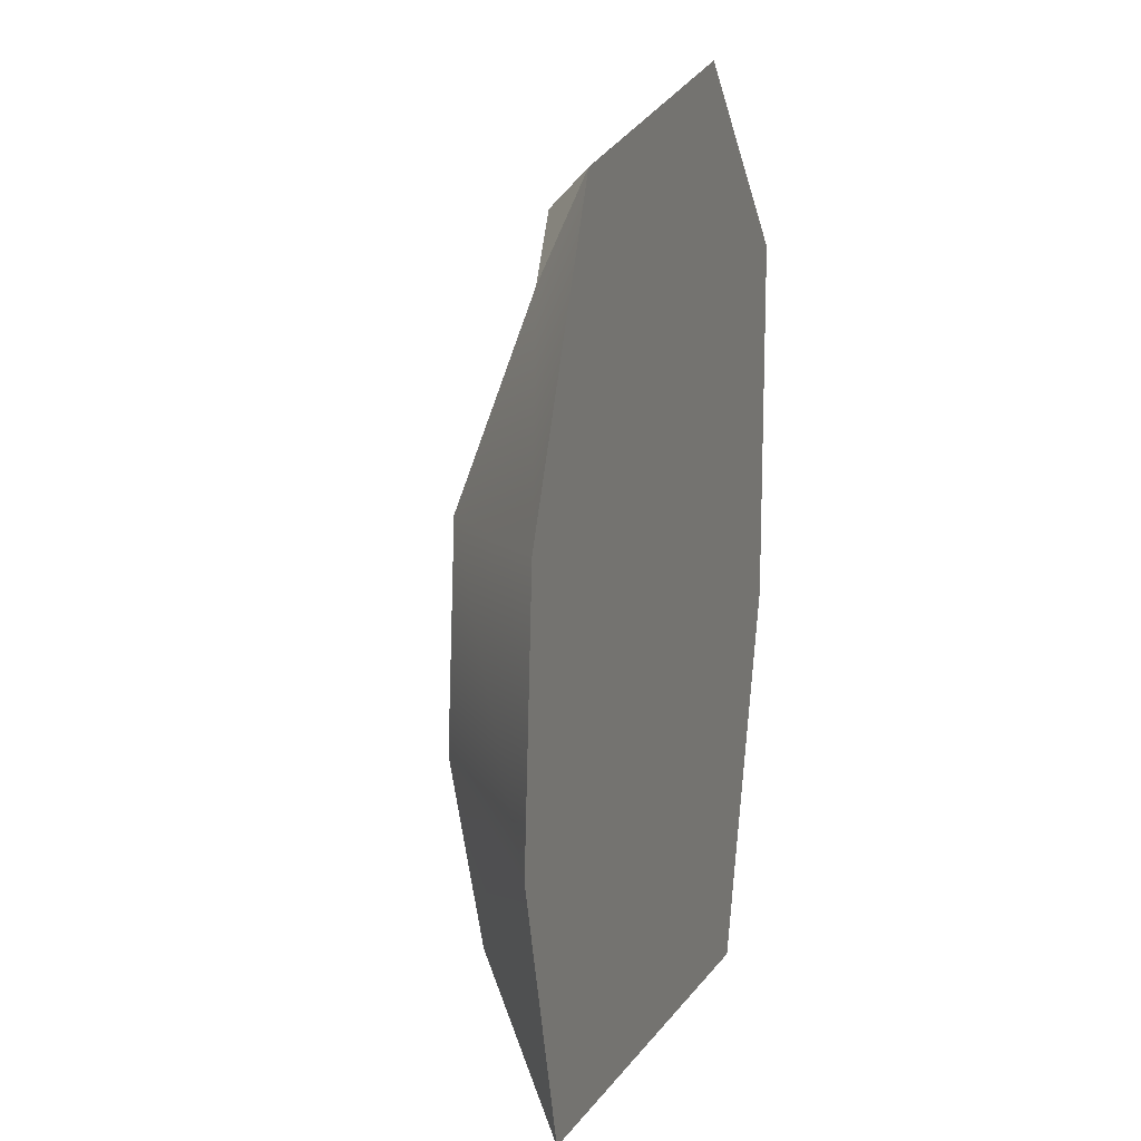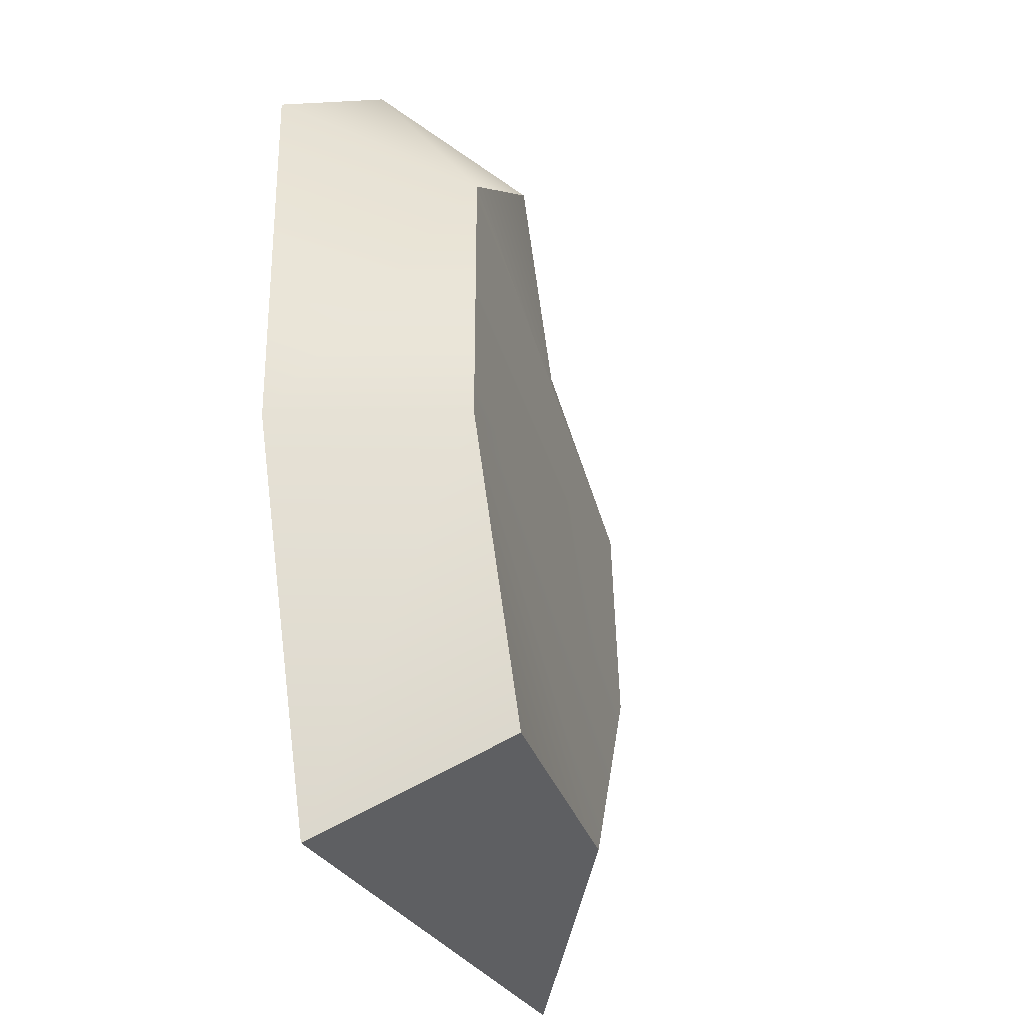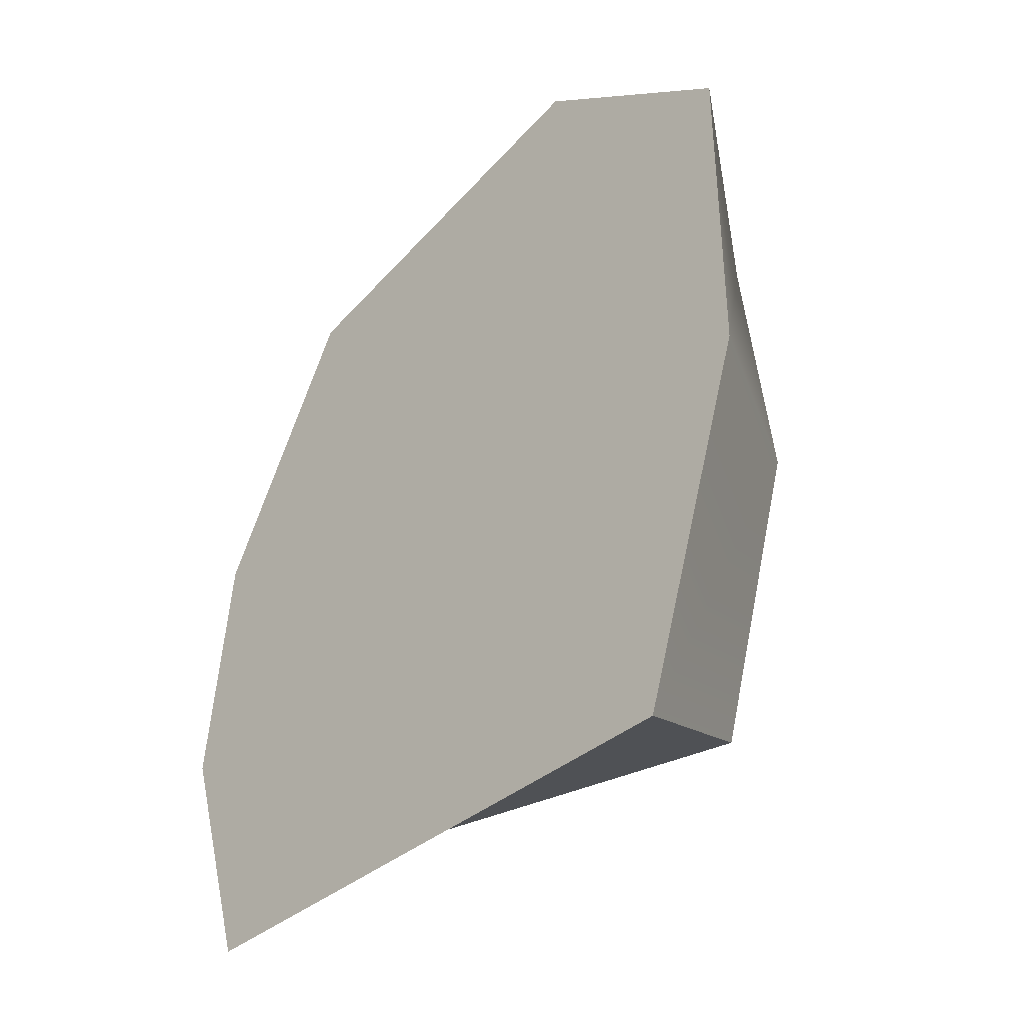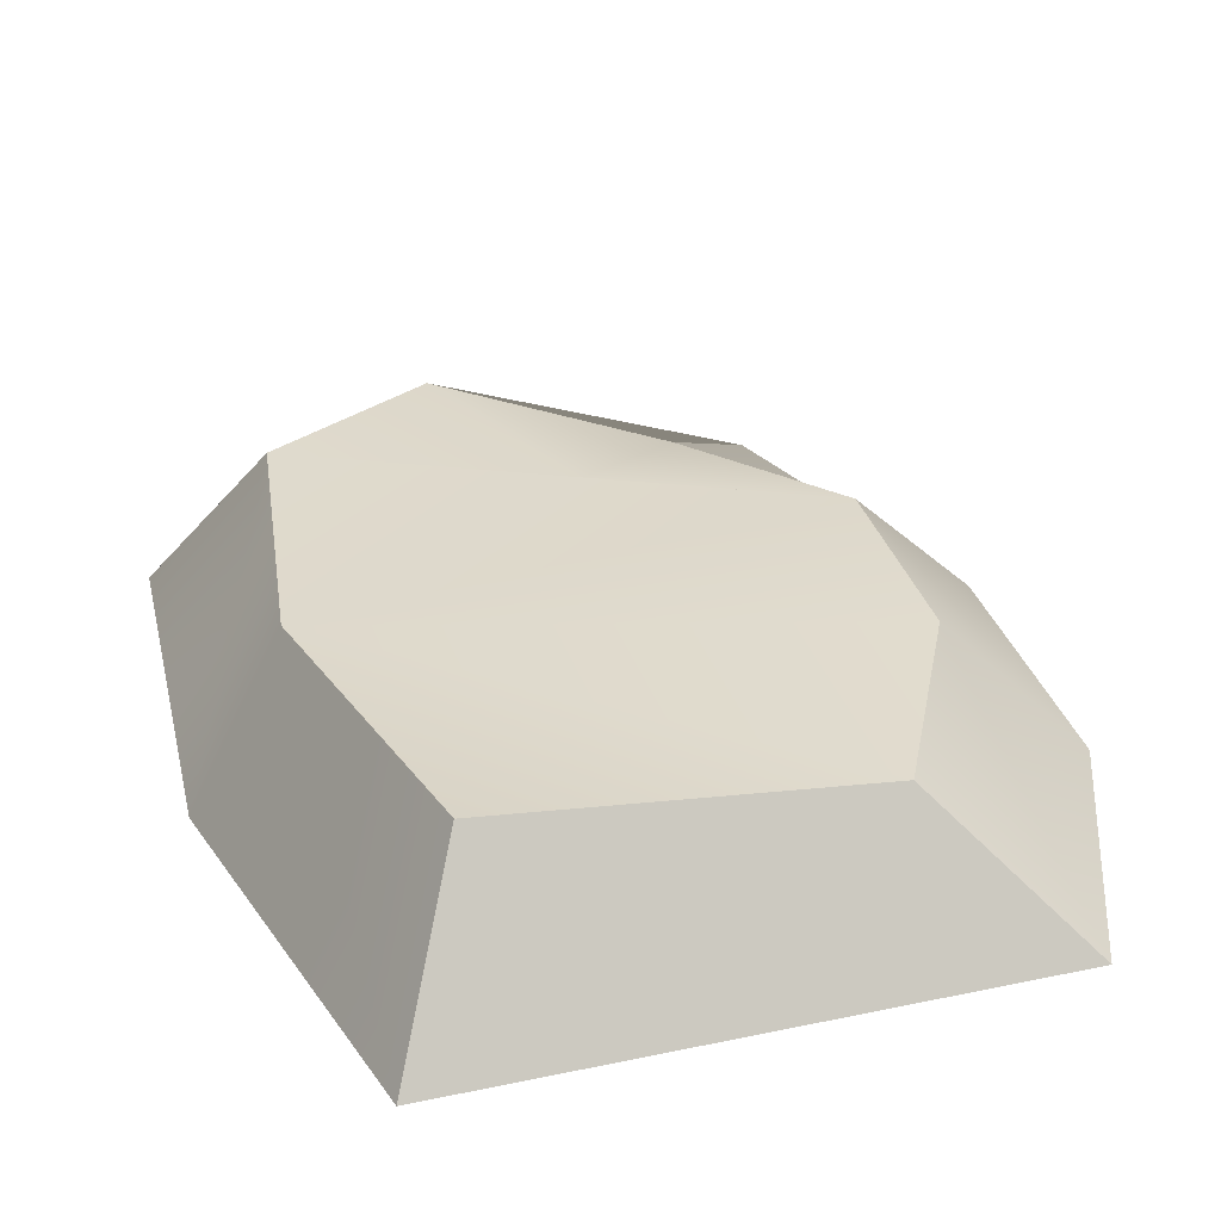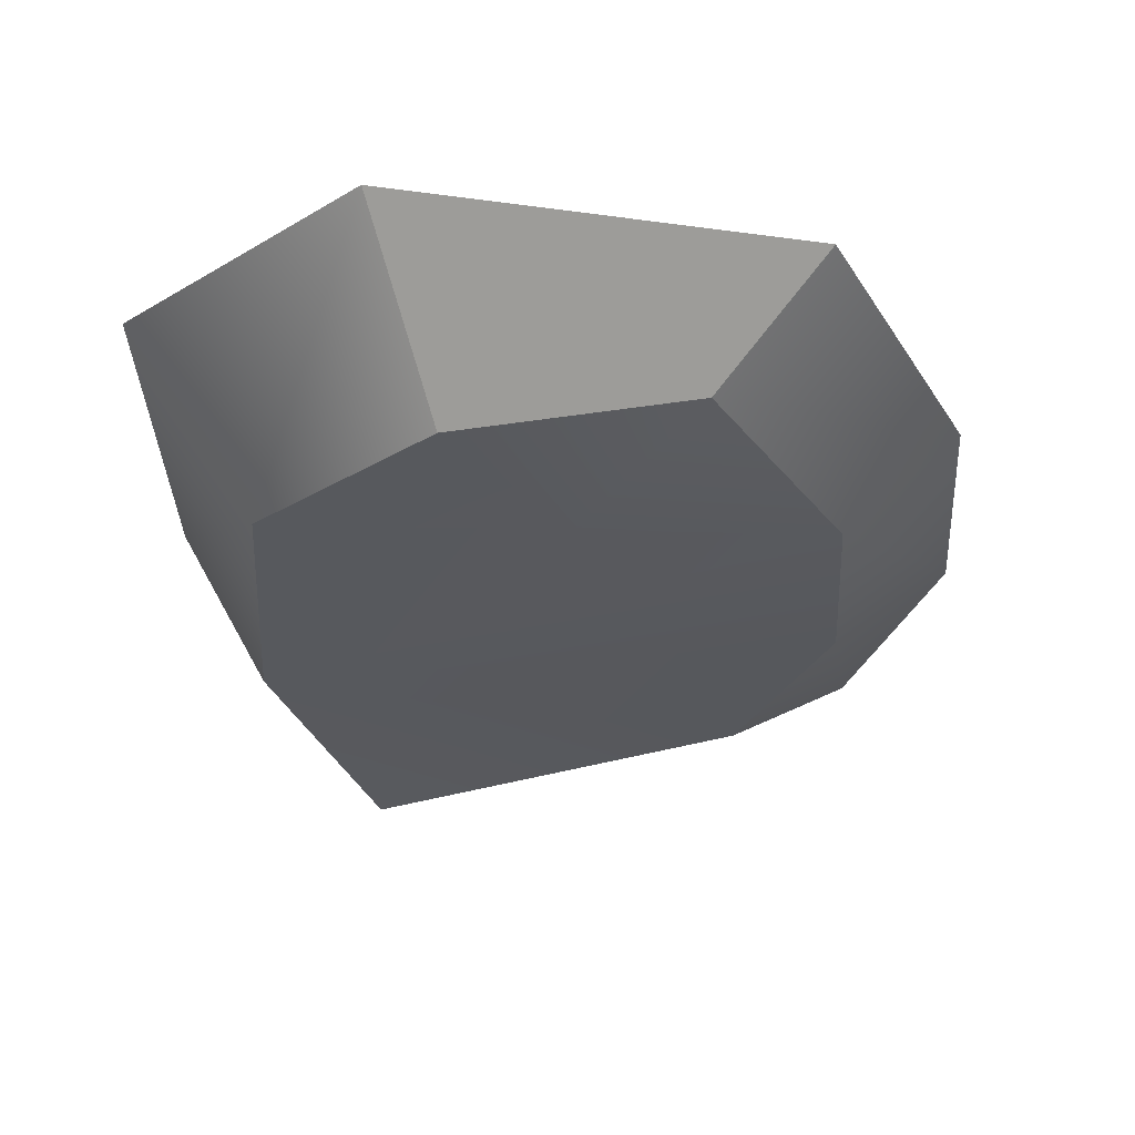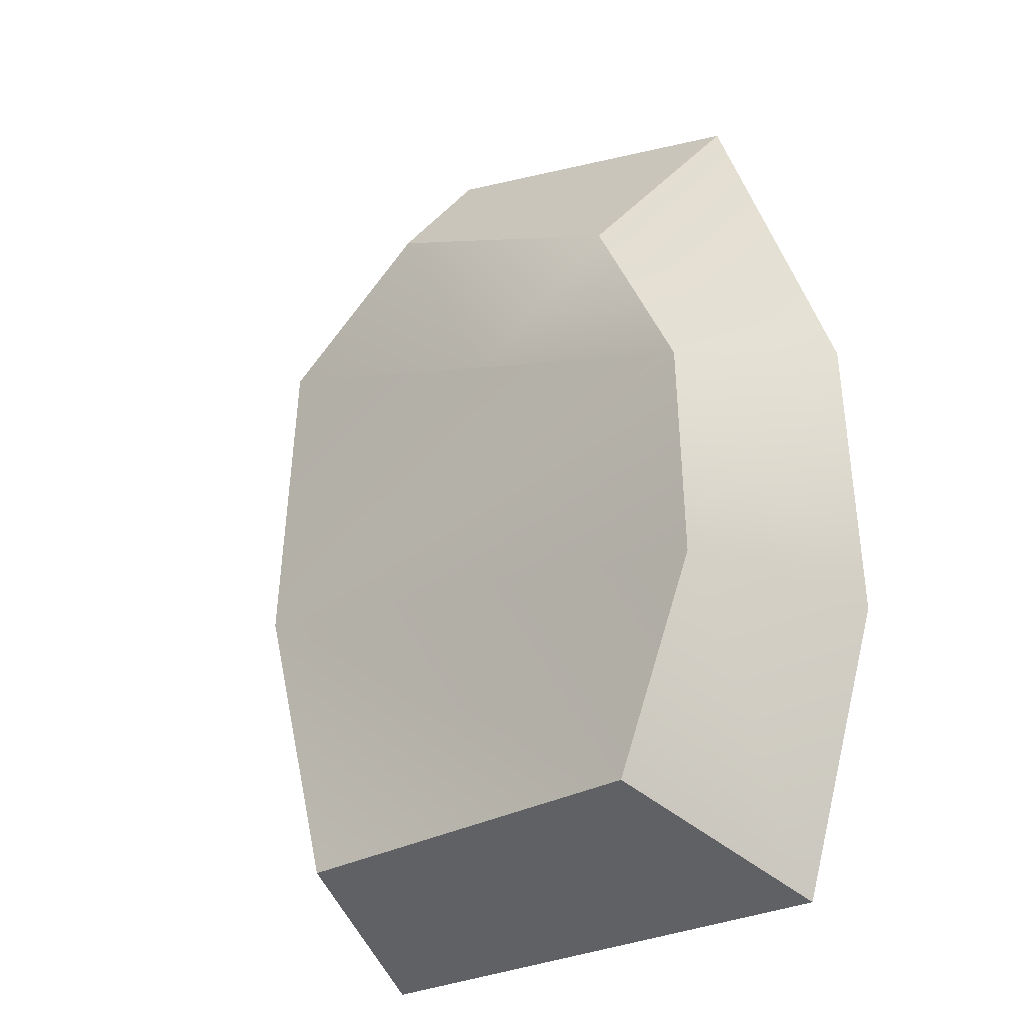
<metadata>
{"format":"obj","ext":"obj","renderer":"f3d","projection":"perspective","resolution":1024,"background":"white","views":[{"elev":12.5,"azim":-71.7,"up":"+Z"},{"elev":-32.2,"azim":112.2,"up":"+Z"},{"elev":-43.3,"azim":46.5,"up":"+Z"},{"elev":34.4,"azim":167.7,"up":"+Y"},{"elev":60.8,"azim":-179.9,"up":"+Z"},{"elev":-19.0,"azim":-134.1,"up":"+Z"}]}
</metadata>
<code>
g default
v -1.088 -0.000651 1.91
v 0.8092 -0.000651 2.295
v -0.6004 0.3912 1.373
v 0.5226 0.7158 1.61
v -0.8528 0.5597 -1.55
v 0.964 0.871 -1.793
v -1.498 -0.000651 -2.127
v 1.287 -0.000651 -2.295
v 1.329 0.7934 1.012
v -1.225 0.5371 0.4845
v -1.791 -0.000651 0.4645
v 1.894 -0.000651 1.339
v -1.288 0.5484 -0.5327
v -1.894 -0.000651 -0.8312
v 1.869 -0.000651 -0.4778
v 1.425 0.8322 -0.3905
v -0.02783 0.6573 0.7317
g pCube3
f 1 2 4 3
f 3 17 10
f 5 6 8 7
f 11 12 2 1
f 2 12 9 4
f 11 1 3 10
f 10 16 13
f 14 11 10 13
f 14 15 12 11
f 9 12 15 16
f 7 14 13 5
f 7 8 15 14
f 16 15 8 6
f 5 16 6
f 17 4 9
f 3 4 17
f 13 16 5
f 10 17 9 16

</code>
